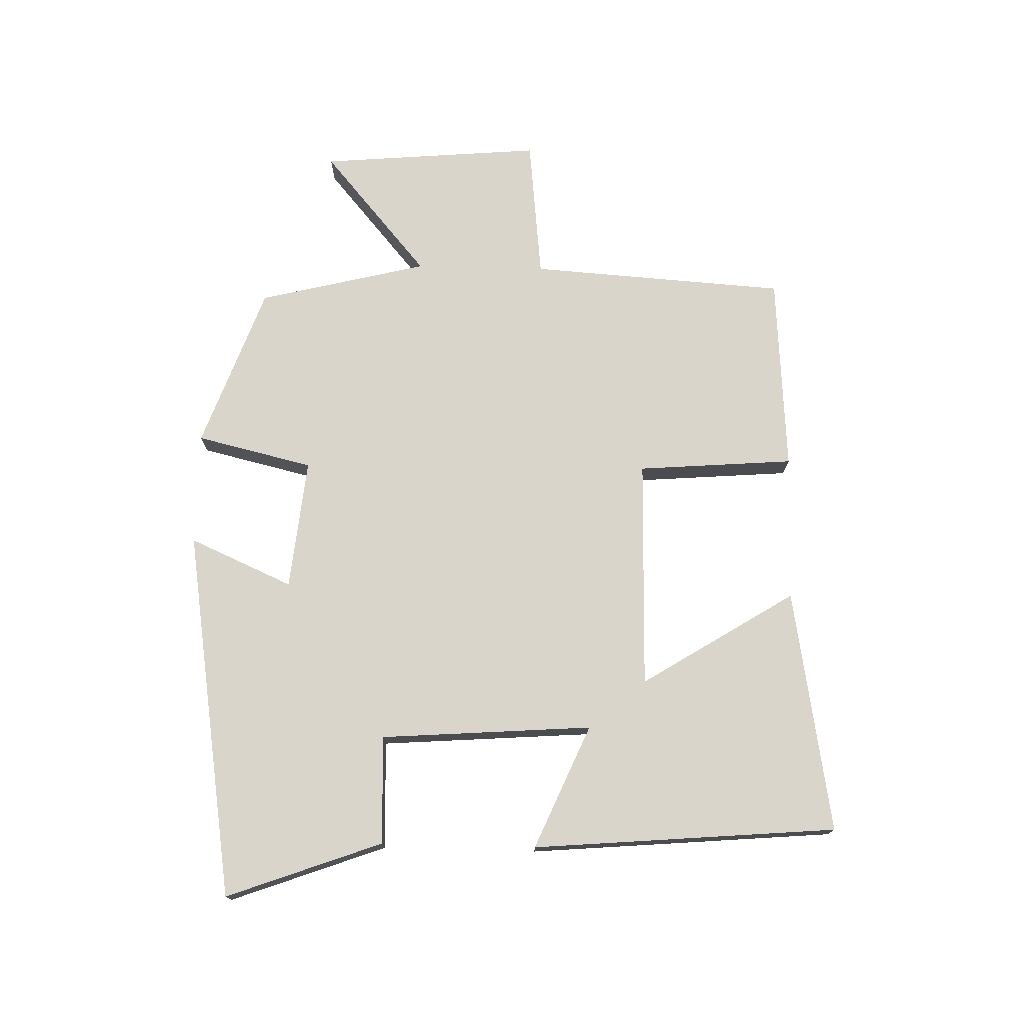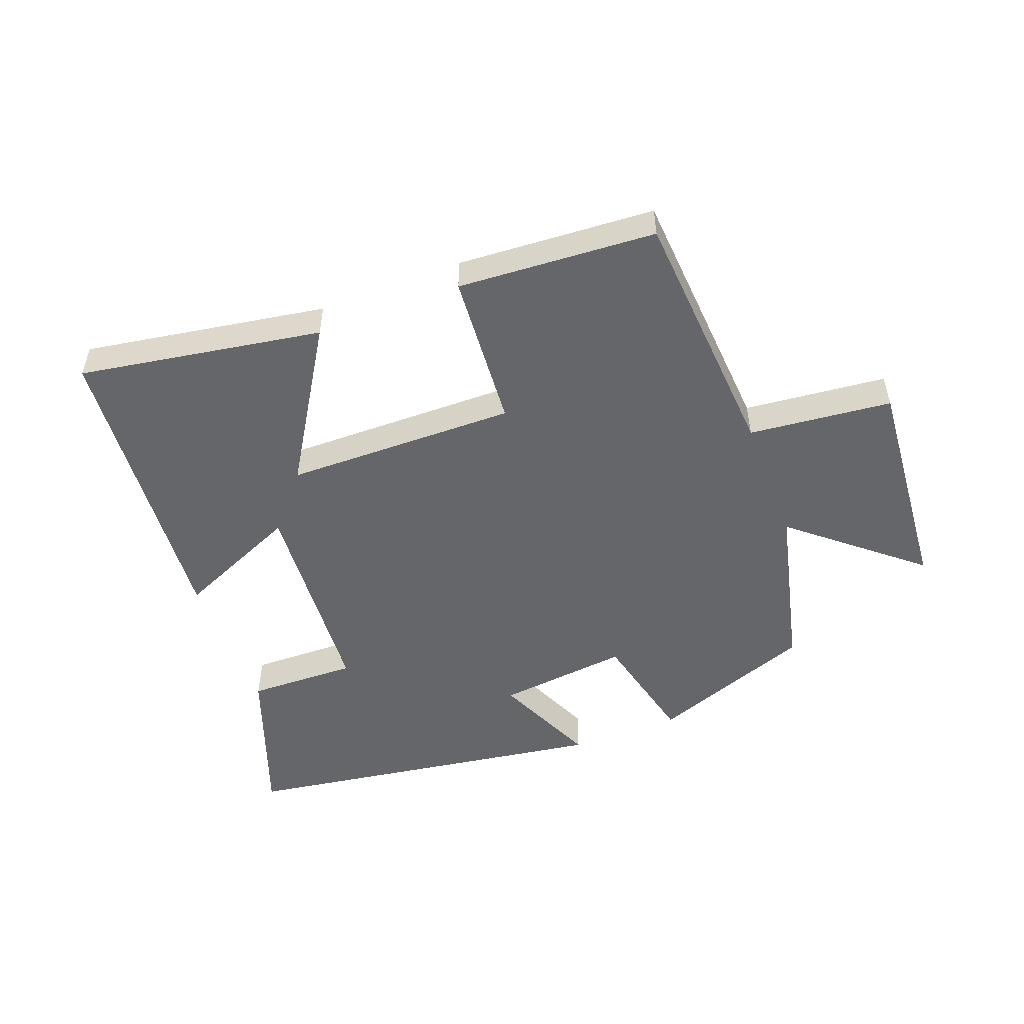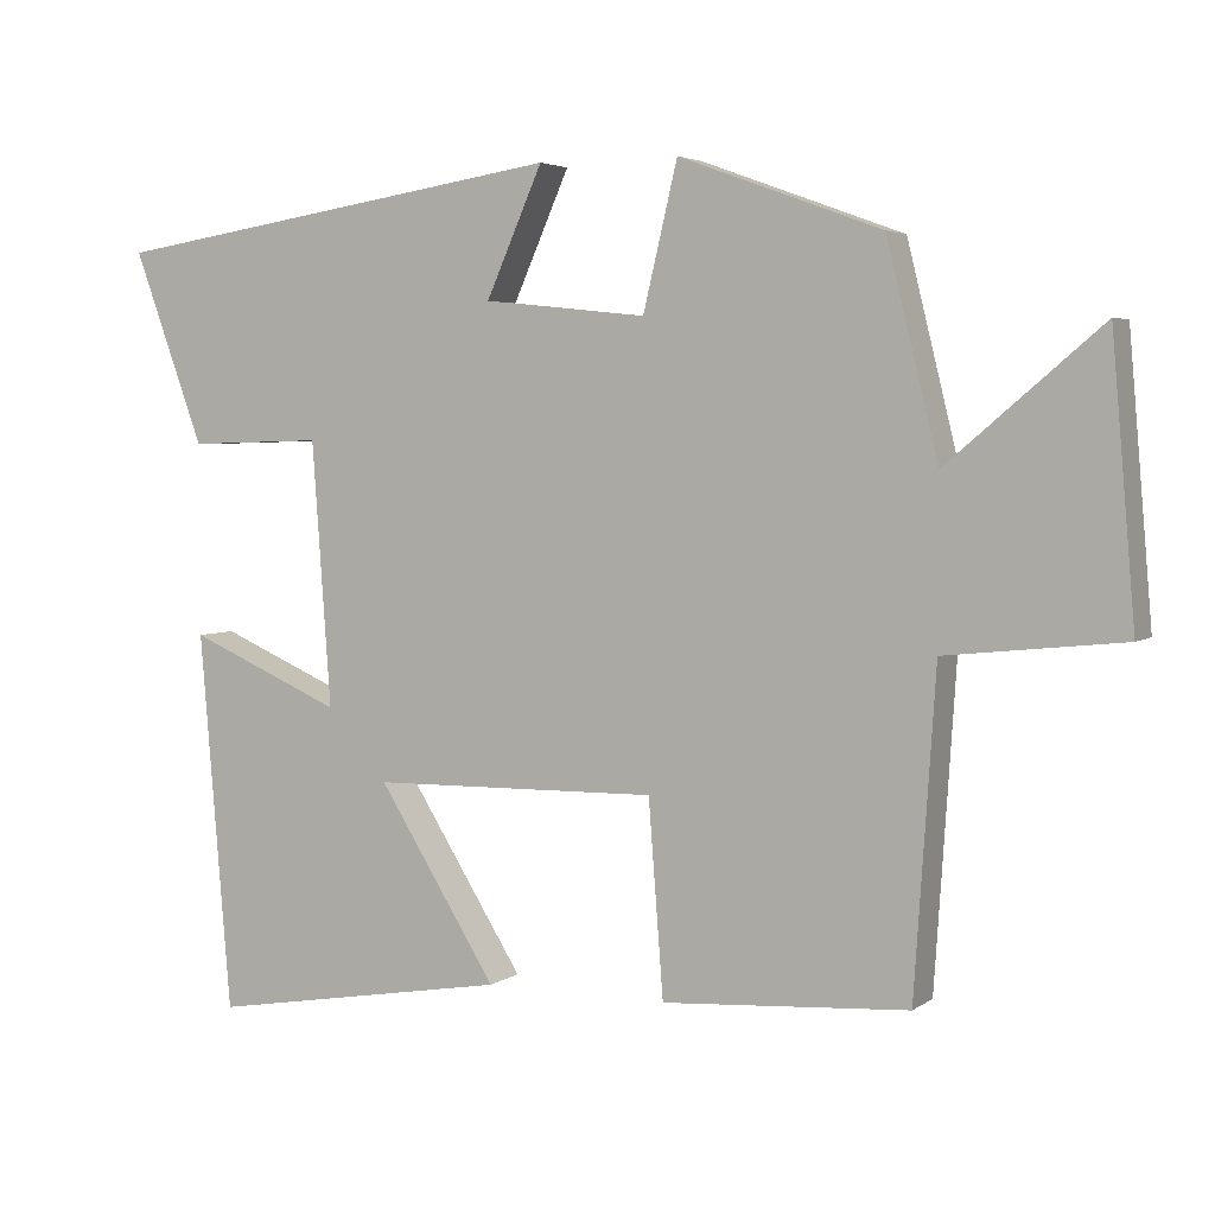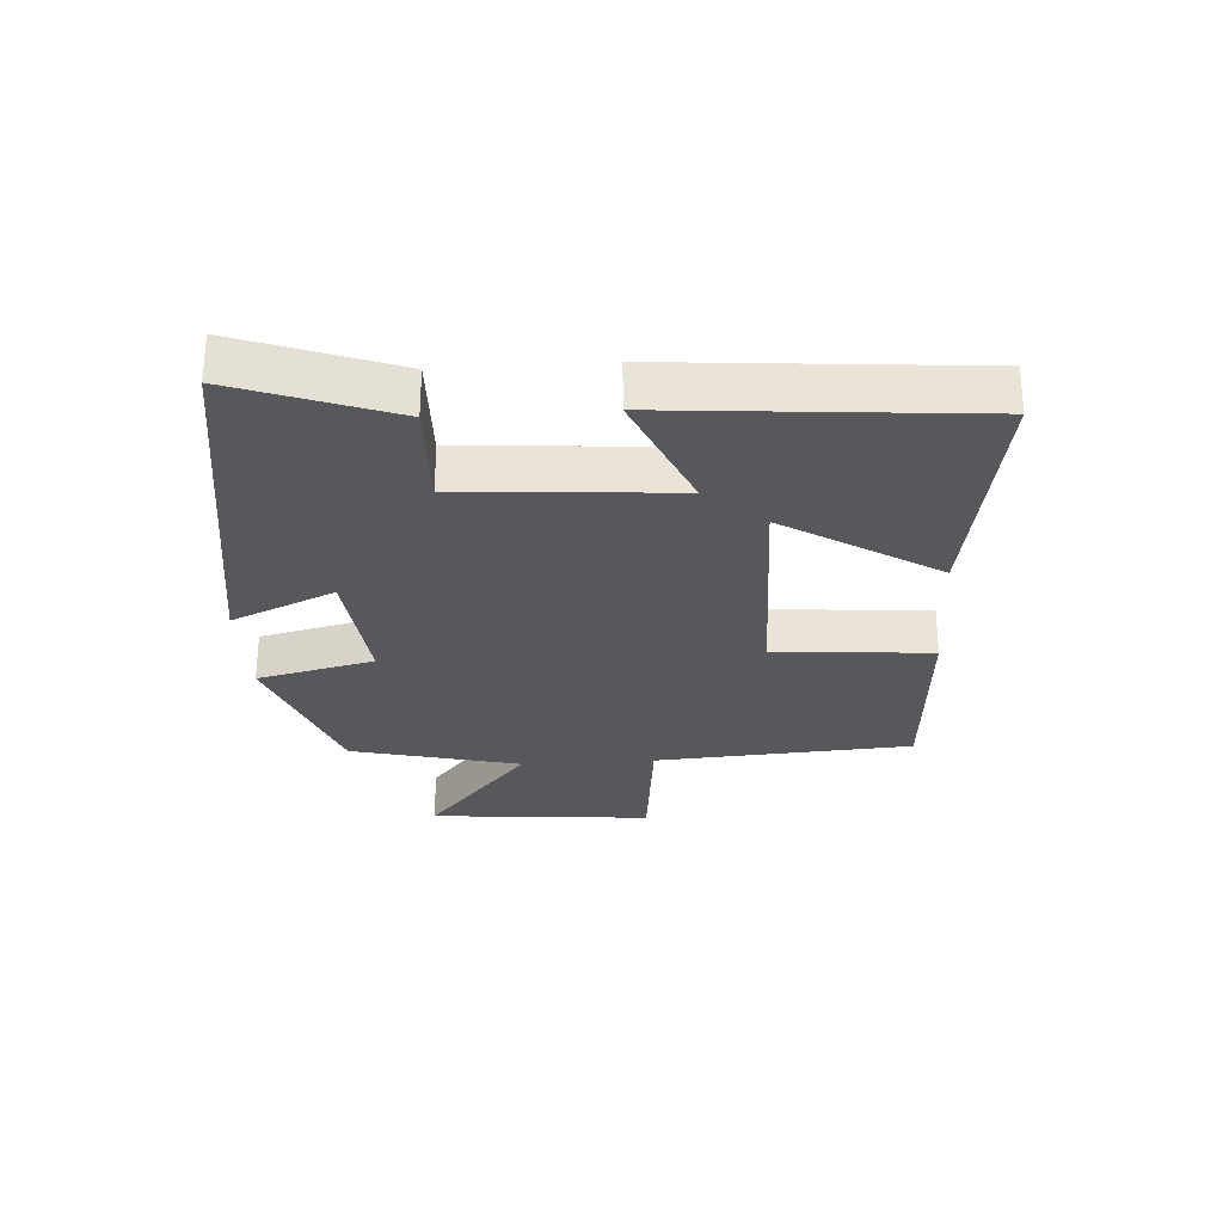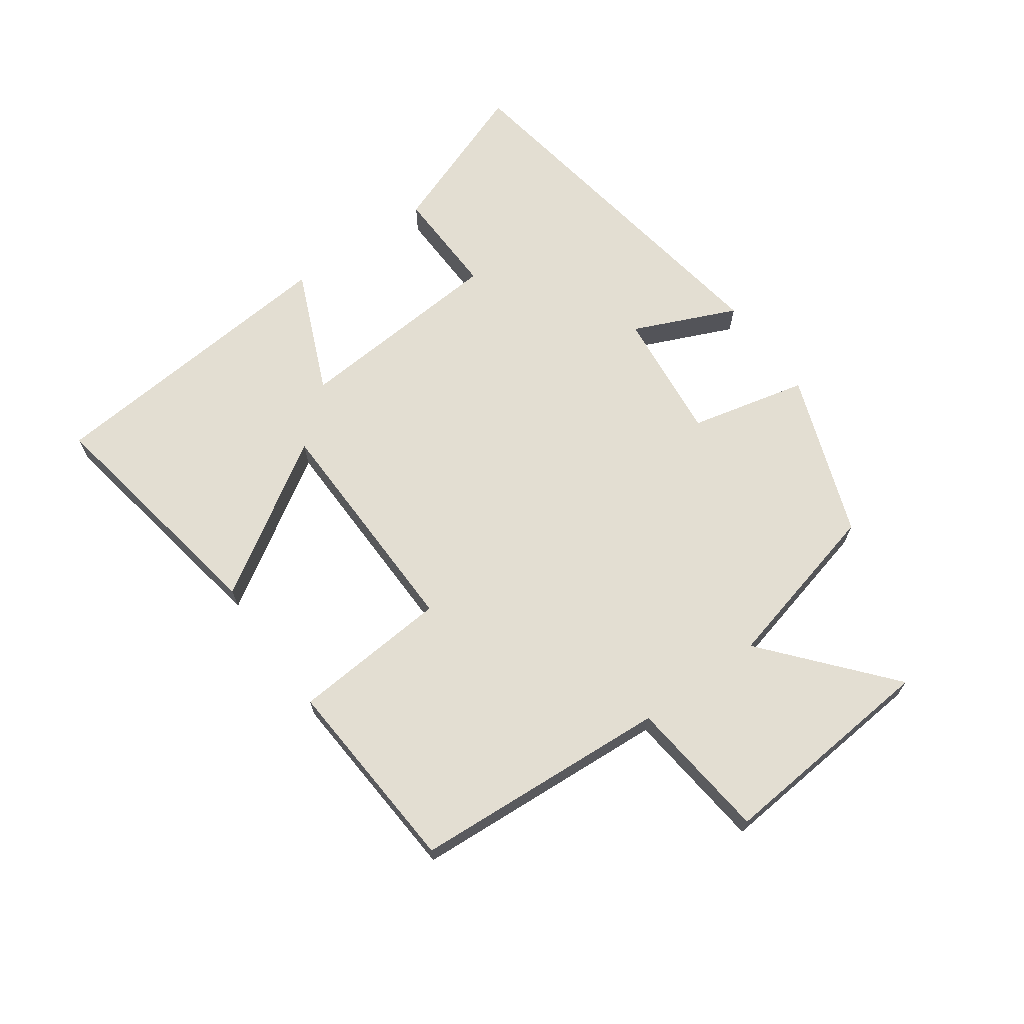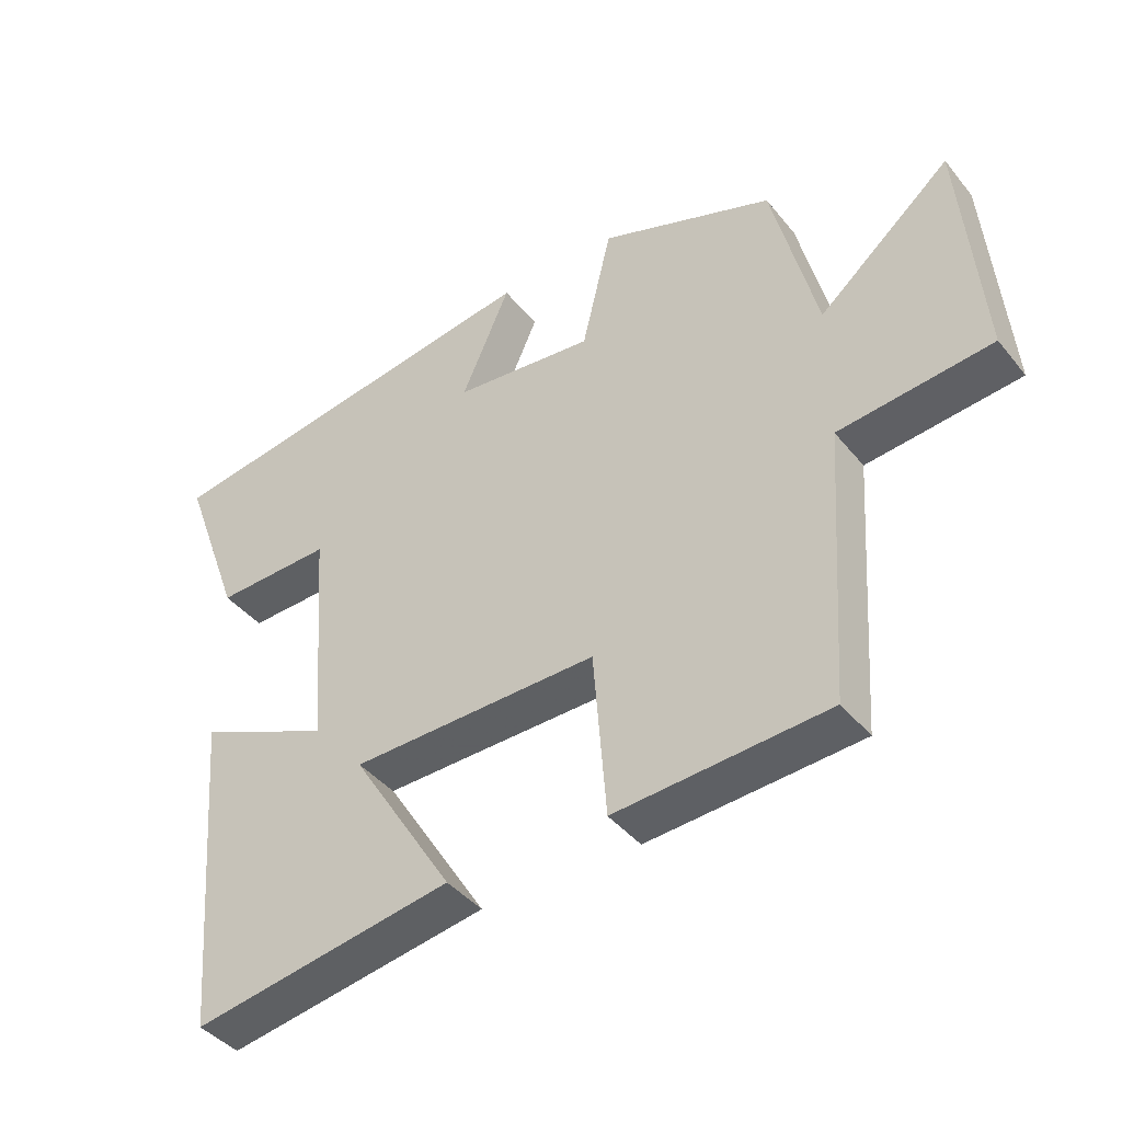
<metadata>
{"format":"obj","ext":"obj","renderer":"f3d","projection":"perspective","resolution":1024,"background":"white","views":[{"elev":74.5,"azim":91.4,"up":"+Y"},{"elev":-51.8,"azim":-159.0,"up":"+Y"},{"elev":3.9,"azim":-153.7,"up":"+Z"},{"elev":-28.6,"azim":93.7,"up":"+Y"},{"elev":67.6,"azim":-125.7,"up":"+Y"},{"elev":-41.6,"azim":-144.6,"up":"+Z"}]}
</metadata>
<code>
v -0.473 0.07 -0.479
v -0.5 0.07 -0.072
v -0.726 0.07 -0.048
v -0.696 0.07 0.304
v -0.5 0.07 0.138
v -0.434 0.07 0.406
v -0.176 0.07 0.5
v -0.132 0.07 0.315
v 0.076 0.07 0.337
v 0.004 0.07 0.5
v 0.59 0.07 0.409
v 0.5 0.07 0.163
v 0.328 0.07 0.168
v 0.304 0.07 -0.168
v 0.5 0.07 -0.083
v 0.46 0.07 -0.565
v 0.075 0.07 -0.5
v 0.226 0.07 -0.258
v -0.14 0.07 -0.252
v -0.159 0.07 -0.5
v -0.473 0 -0.479
v -0.5 0 -0.072
v -0.726 0 -0.048
v -0.696 0 0.304
v -0.5 0 0.138
v -0.434 0 0.406
v -0.176 0 0.5
v -0.132 0 0.315
v 0.076 0 0.337
v 0.004 0 0.5
v 0.59 0 0.409
v 0.5 0 0.163
v 0.328 0 0.168
v 0.304 0 -0.168
v 0.5 0 -0.083
v 0.46 0 -0.565
v 0.075 0 -0.5
v 0.226 0 -0.258
v -0.14 0 -0.252
v -0.159 0 -0.5
f 19 20 1 2
f 18 19 2
f 15 16 17 18
f 14 15 18
f 13 14 18 2
f 10 11 12 13
f 9 10 13
f 8 9 13 2
f 5 6 7 8
f 5 8 2 3
f 3 4 5
f 22 21 40 39
f 22 39 38
f 38 37 36 35
f 38 35 34
f 22 38 34 33
f 33 32 31 30
f 33 30 29
f 22 33 29 28
f 28 27 26 25
f 23 22 28 25
f 25 24 23
f 1 21 22 2
f 2 22 23 3
f 3 23 24 4
f 4 24 25 5
f 5 25 26 6
f 6 26 27 7
f 7 27 28 8
f 8 28 29 9
f 9 29 30 10
f 10 30 31 11
f 11 31 32 12
f 12 32 33 13
f 13 33 34 14
f 14 34 35 15
f 15 35 36 16
f 16 36 37 17
f 17 37 38 18
f 18 38 39 19
f 19 39 40 20
f 20 40 21 1

</code>
